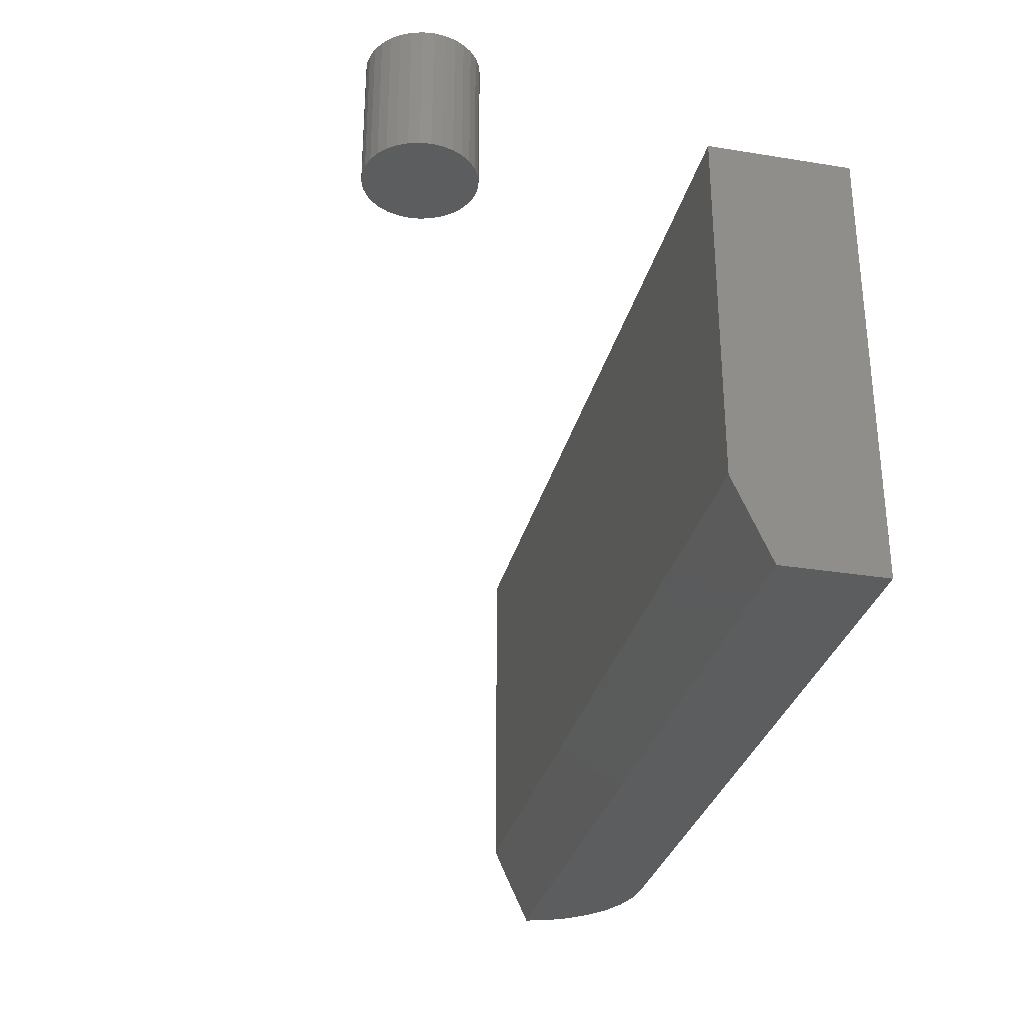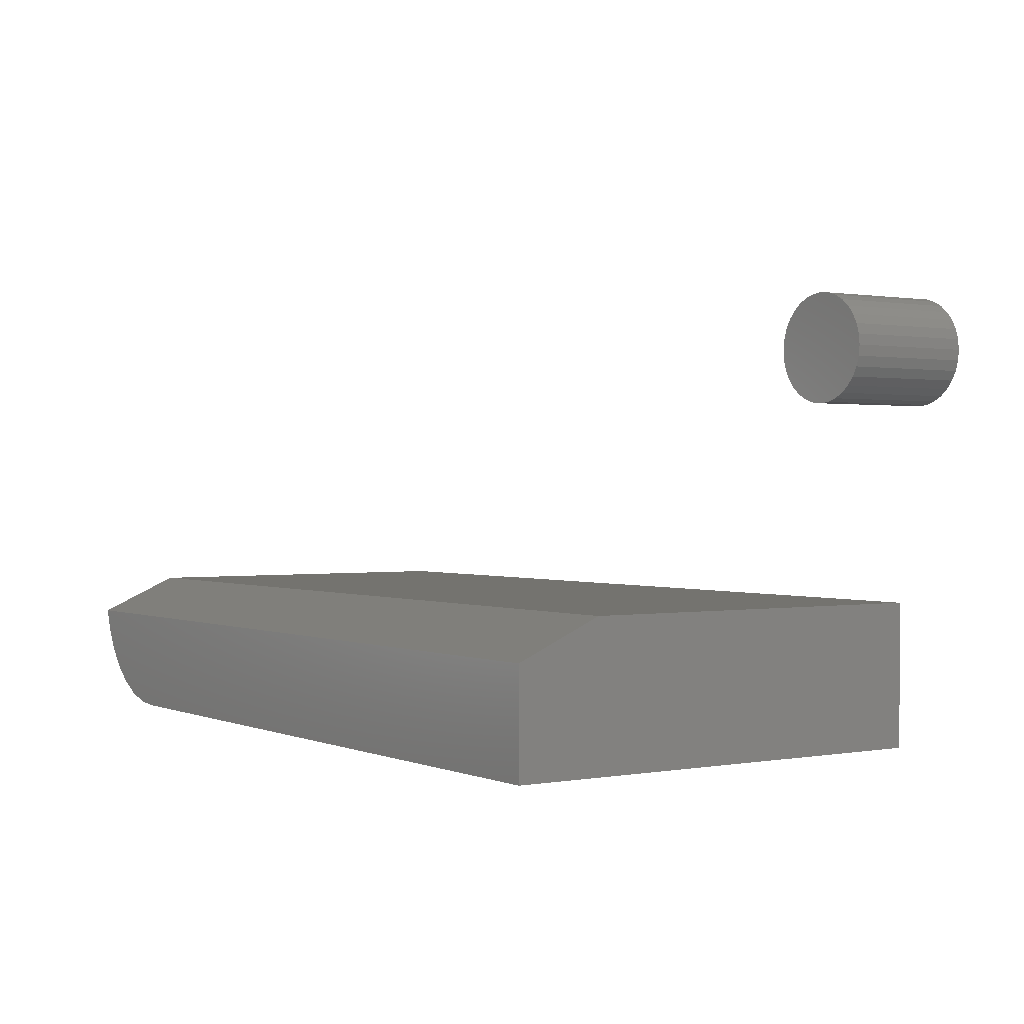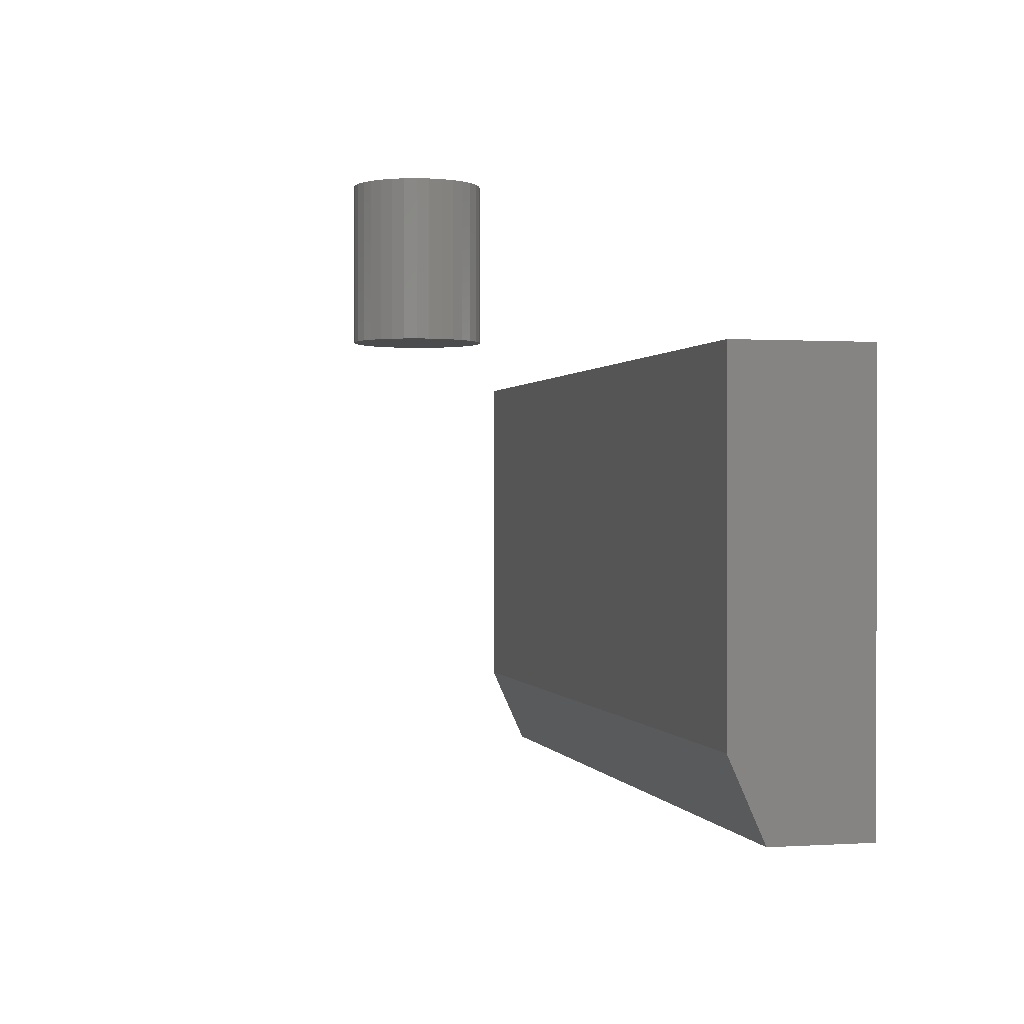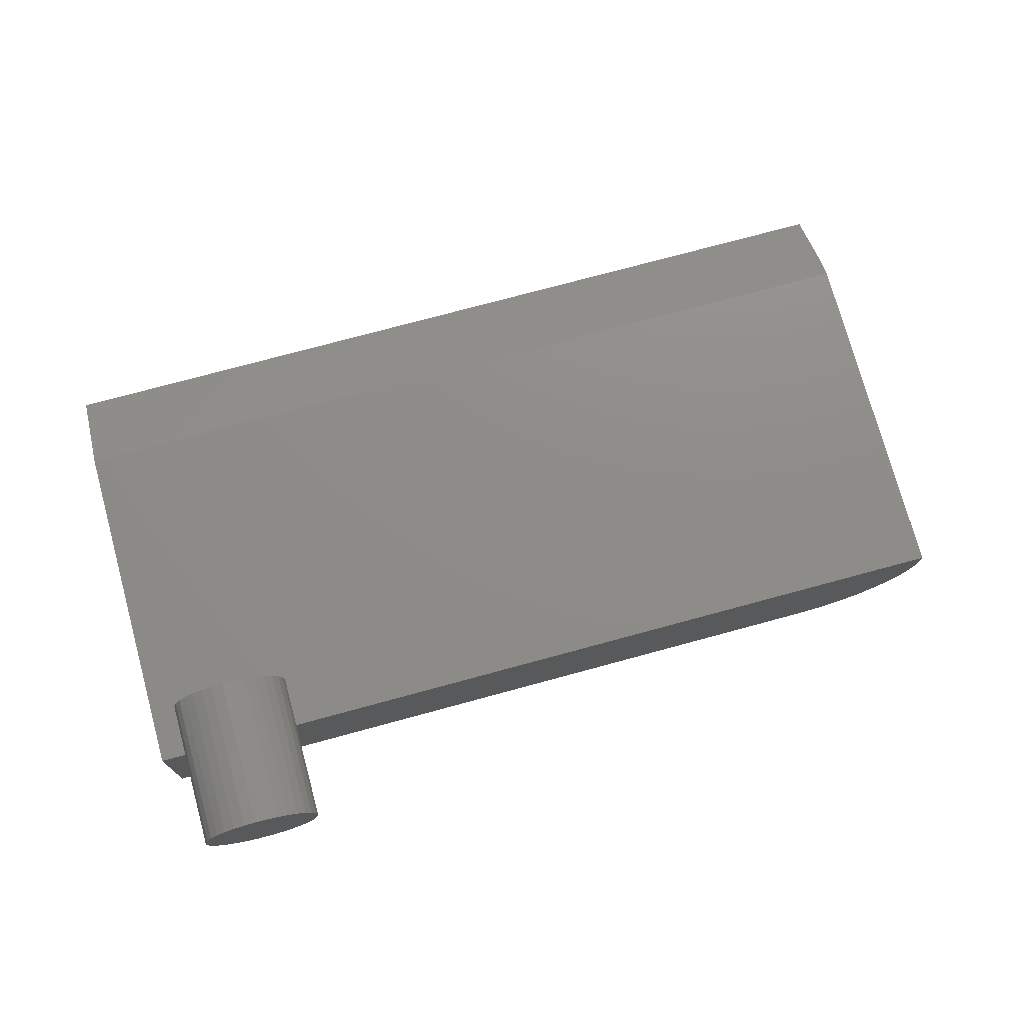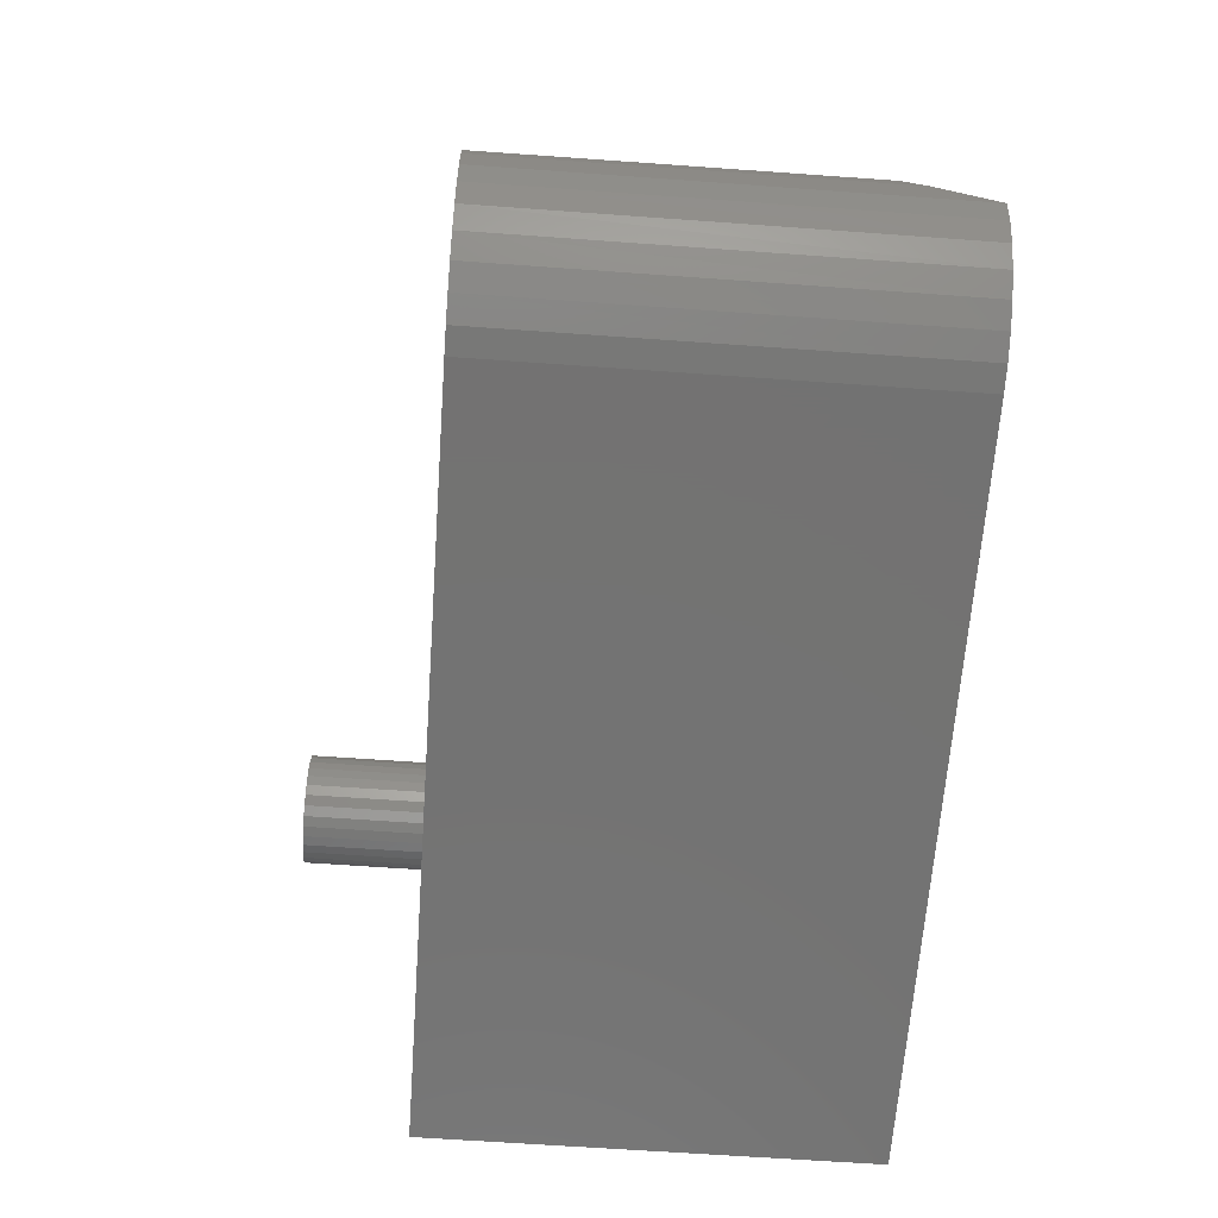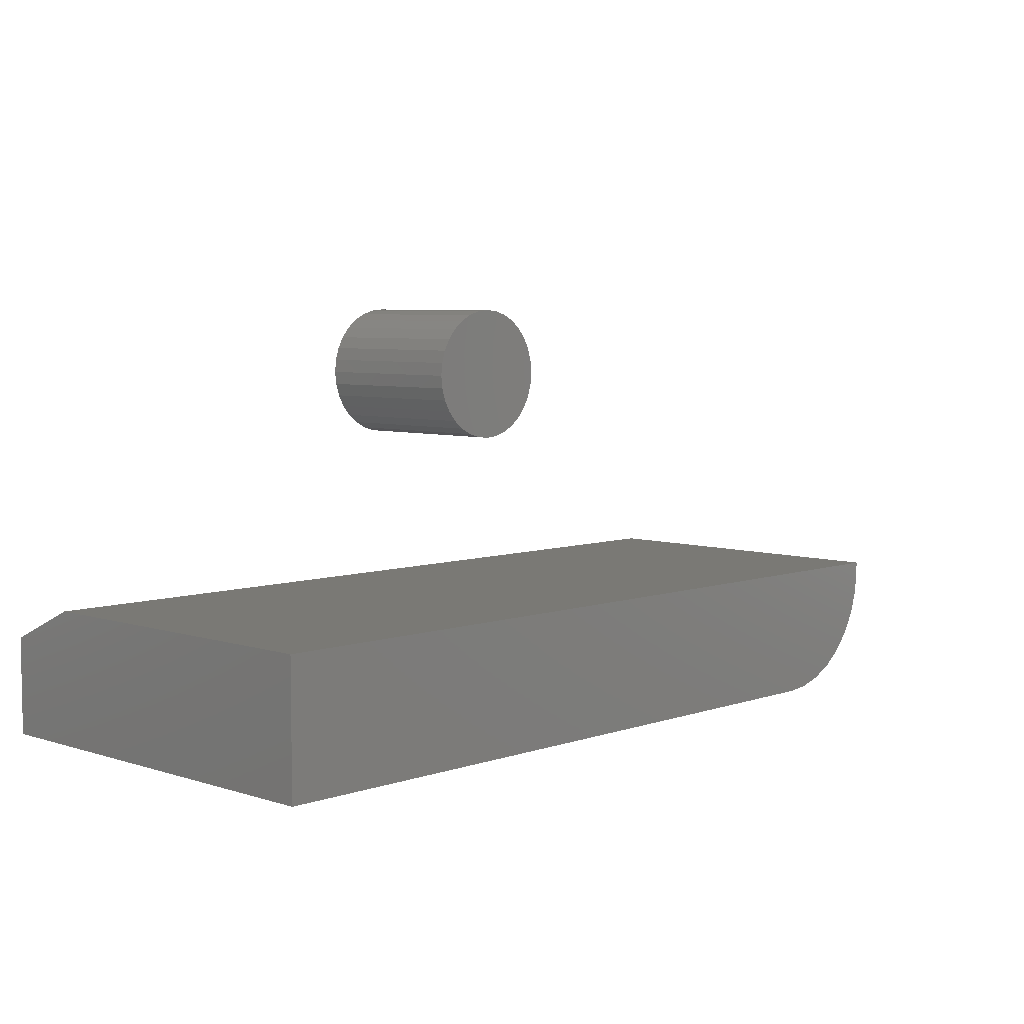
<metadata>
{"format":"stl","ext":"stl","renderer":"f3d","projection":"perspective","resolution":1024,"background":"white","views":[{"elev":-30.7,"azim":76.8,"up":"+Y"},{"elev":0.7,"azim":56.1,"up":"+Z"},{"elev":0.3,"azim":76.3,"up":"+Y"},{"elev":74.5,"azim":164.8,"up":"+Z"},{"elev":-64.9,"azim":-94.1,"up":"+Z"},{"elev":6.0,"azim":134.1,"up":"+Z"}]}
</metadata>
<code>
# stl→obj: 93 verts, 178 faces
v 0.2605 -0.4219 0.1184
v 0 -0.4219 0.1184
v 6.697e-18 -0.4422 0.1094
v 0.002277 -0.4922 0.08717
v 0.4895 -0.4219 0.1184
v 0.75 -0.4922 0.08717
v 0.75 -0.4219 0.1184
v 0.008618 -0.4922 0.06682
v 0.01879 -0.4922 0.04809
v 0.03239 -0.4922 0.03168
v 0.04892 -0.4922 0.01822
v 0.06775 -0.4922 0.008229
v 0.08816 -0.4922 0.002077
v 0.1094 -0.4922 -6.697e-18
v 0.75 -0.4922 -4.592e-17
v 7.251e-18 -0.1172 0.1184
v 6.697e-18 -0.1172 0.1094
v 0.75 -0.1172 0.1184
v 0.75 -0.1172 -4.592e-17
v 0.1094 -0.1172 -6.697e-18
v 0.08804 -0.1172 0.002102
v 0.06752 -0.1172 0.008326
v 0.04861 -0.1172 0.01843
v 0.03204 -0.1172 0.03204
v 0.01843 -0.1172 0.04861
v 0.008326 -0.1172 0.06752
v 0.002102 -0.1172 0.08804
v 0.2605 -0.1172 0.1184
v 0.4895 -0.1172 0.1184
v 0.6553 -0.1172 0.3789
v 0.646 -0.1172 0.378
v 0.6371 -0.1172 0.3753
v 0.6645 -0.1172 0.378
v 0.6734 -0.1172 0.3753
v 0.6289 -0.1172 0.371
v 0.6816 -0.1172 0.371
v 0.6218 -0.1172 0.3651
v 0.6888 -0.1172 0.3651
v 0.6159 -0.1172 0.3579
v 0.6946 -0.1172 0.3579
v 0.6115 -0.1172 0.3497
v 0.699 -0.1172 0.3497
v 0.6088 -0.1172 0.3408
v 0.7017 -0.1172 0.3408
v 0.7017 -0.1172 0.3223
v 0.6115 -0.1172 0.3135
v 0.699 -0.1172 0.3135
v 0.6159 -0.1172 0.3053
v 0.6946 -0.1172 0.3053
v 0.6218 -0.1172 0.2981
v 0.6888 -0.1172 0.2981
v 0.6289 -0.1172 0.2922
v 0.6816 -0.1172 0.2922
v 0.6371 -0.1172 0.2878
v 0.6734 -0.1172 0.2878
v 0.646 -0.1172 0.2851
v 0.6553 -0.1172 0.2842
v 0.6645 -0.1172 0.2851
v 0.7026 -0.1172 0.3316
v 0.6079 -0.1172 0.3316
v 0.6088 -0.1172 0.3223
v 0.6371 0 0.3753
v 0.646 0 0.378
v 0.6553 0 0.3789
v 0.6645 0 0.378
v 0.6734 0 0.3753
v 0.6289 0 0.371
v 0.6816 0 0.371
v 0.6218 0 0.3651
v 0.6888 0 0.3651
v 0.6159 0 0.3579
v 0.6946 0 0.3579
v 0.6115 0 0.3497
v 0.699 0 0.3497
v 0.6088 0 0.3408
v 0.7017 0 0.3408
v 0.699 0 0.3135
v 0.6115 0 0.3135
v 0.7017 0 0.3223
v 0.6159 0 0.3053
v 0.6946 0 0.3053
v 0.6218 0 0.2981
v 0.6888 0 0.2981
v 0.6289 0 0.2922
v 0.6816 0 0.2922
v 0.6371 0 0.2878
v 0.6734 0 0.2878
v 0.646 0 0.2851
v 0.6553 0 0.2842
v 0.6645 0 0.2851
v 0.6088 0 0.3223
v 0.6079 0 0.3316
v 0.7026 0 0.3316
f 1 2 3
f 1 3 4
f 1 4 5
f 4 6 5
f 5 6 7
f 6 4 8
f 6 8 9
f 6 9 10
f 6 10 11
f 6 11 12
f 6 12 13
f 6 13 14
f 6 14 15
f 16 17 2
f 2 17 3
f 18 19 20
f 18 20 21
f 18 21 22
f 18 22 23
f 18 23 24
f 18 24 25
f 18 25 26
f 18 26 27
f 18 27 17
f 17 16 28
f 17 28 29
f 17 29 18
f 14 20 15
f 15 20 19
f 20 14 21
f 21 14 13
f 21 13 22
f 22 13 12
f 22 12 23
f 23 12 11
f 23 11 24
f 24 11 10
f 24 10 25
f 25 10 9
f 25 9 26
f 26 9 8
f 26 8 27
f 27 8 4
f 27 4 17
f 17 4 3
f 1 28 2
f 2 28 16
f 5 29 1
f 1 29 28
f 7 18 5
f 5 18 29
f 19 18 15
f 15 18 7
f 15 7 6
f 30 31 32
f 33 30 32
f 33 32 34
f 34 32 35
f 34 35 36
f 36 35 37
f 36 37 38
f 38 37 39
f 38 39 40
f 40 39 41
f 40 41 42
f 42 41 43
f 42 43 44
f 45 46 47
f 47 46 48
f 47 48 49
f 49 48 50
f 49 50 51
f 51 50 52
f 51 52 53
f 53 52 54
f 53 54 55
f 55 54 56
f 55 56 57
f 55 57 58
f 44 43 59
f 59 43 60
f 59 60 45
f 45 60 61
f 45 61 46
f 62 63 64
f 62 64 65
f 66 62 65
f 67 62 66
f 68 67 66
f 69 67 68
f 70 69 68
f 71 69 70
f 72 71 70
f 73 71 72
f 74 73 72
f 75 73 74
f 76 75 74
f 77 78 79
f 80 78 77
f 81 80 77
f 82 80 81
f 83 82 81
f 84 82 83
f 85 84 83
f 86 84 85
f 87 86 85
f 88 86 87
f 89 88 87
f 90 89 87
f 78 91 79
f 79 91 92
f 79 92 93
f 93 92 75
f 93 75 76
f 93 59 79
f 79 59 45
f 79 45 77
f 77 45 47
f 77 47 81
f 81 47 49
f 81 49 83
f 83 49 51
f 83 51 85
f 85 51 53
f 85 53 87
f 87 53 55
f 87 55 90
f 90 55 58
f 90 58 89
f 89 58 57
f 89 57 88
f 88 57 56
f 88 56 86
f 86 56 54
f 86 54 84
f 84 54 52
f 84 52 82
f 82 52 50
f 82 50 80
f 80 50 48
f 80 48 78
f 78 48 46
f 78 46 91
f 91 46 61
f 91 61 92
f 92 61 60
f 92 60 75
f 75 60 43
f 75 43 73
f 73 43 41
f 73 41 71
f 71 41 39
f 71 39 69
f 69 39 37
f 69 37 67
f 67 37 35
f 67 35 62
f 62 35 32
f 62 32 63
f 63 32 31
f 63 31 64
f 64 31 30
f 64 30 65
f 65 30 33
f 65 33 66
f 66 33 34
f 66 34 68
f 68 34 36
f 68 36 70
f 70 36 38
f 70 38 72
f 72 38 40
f 72 40 74
f 74 40 42
f 74 42 76
f 76 42 44
f 76 44 93
f 93 44 59

</code>
